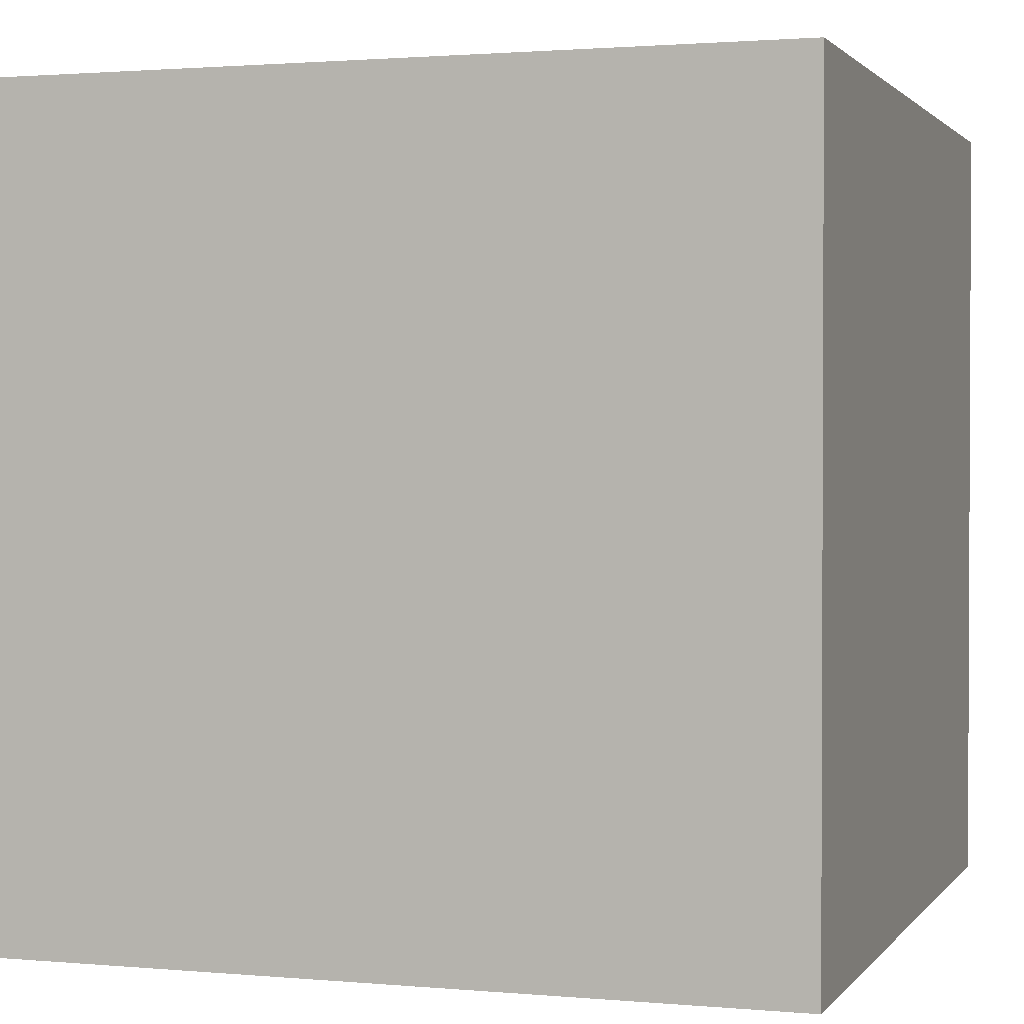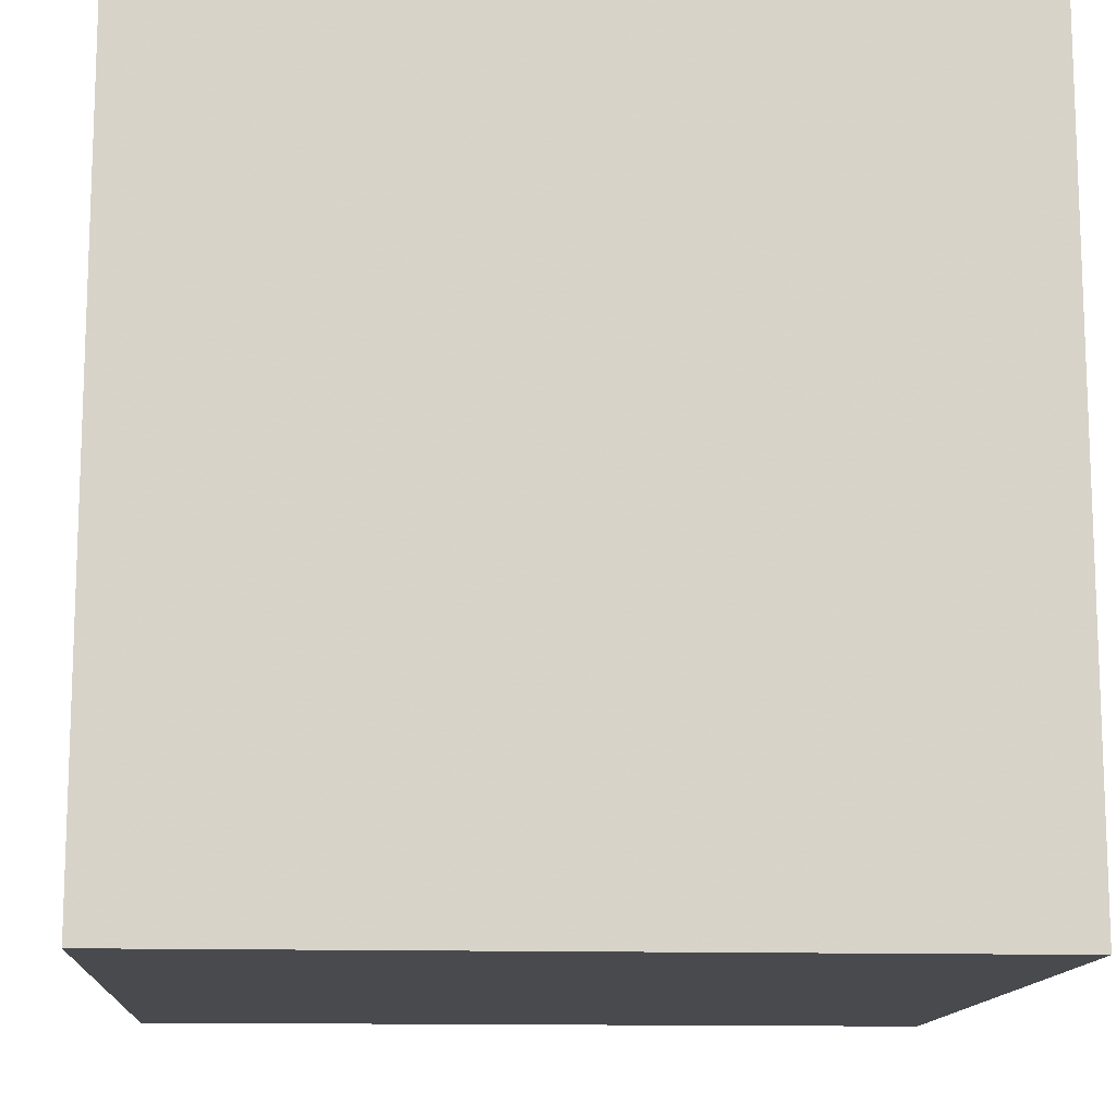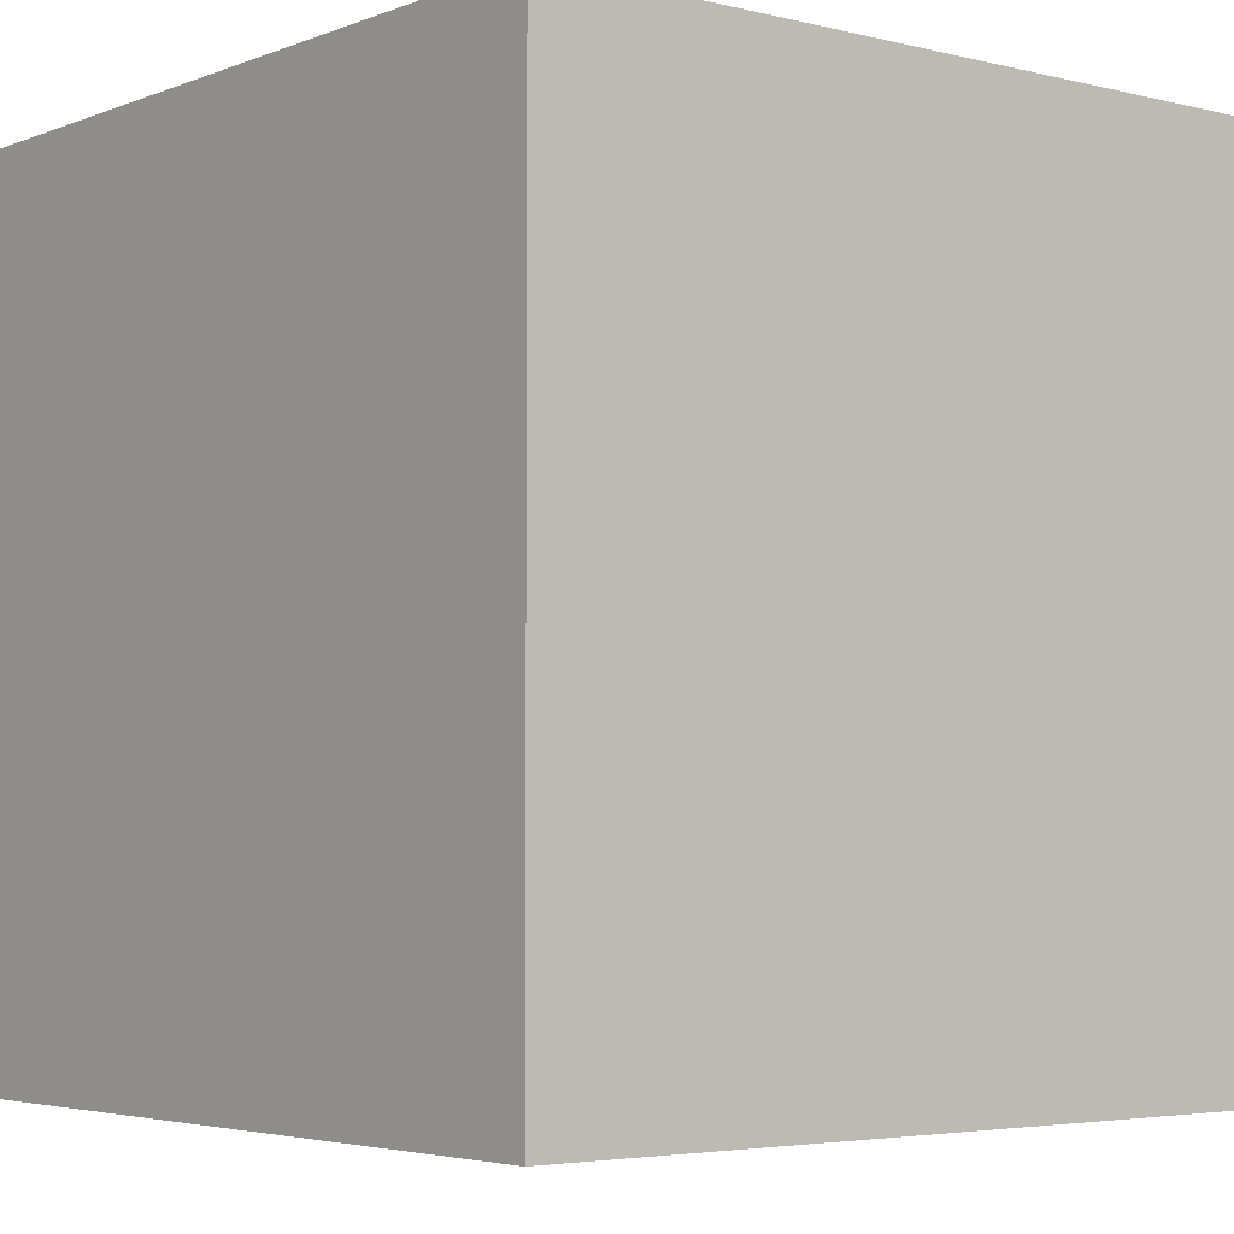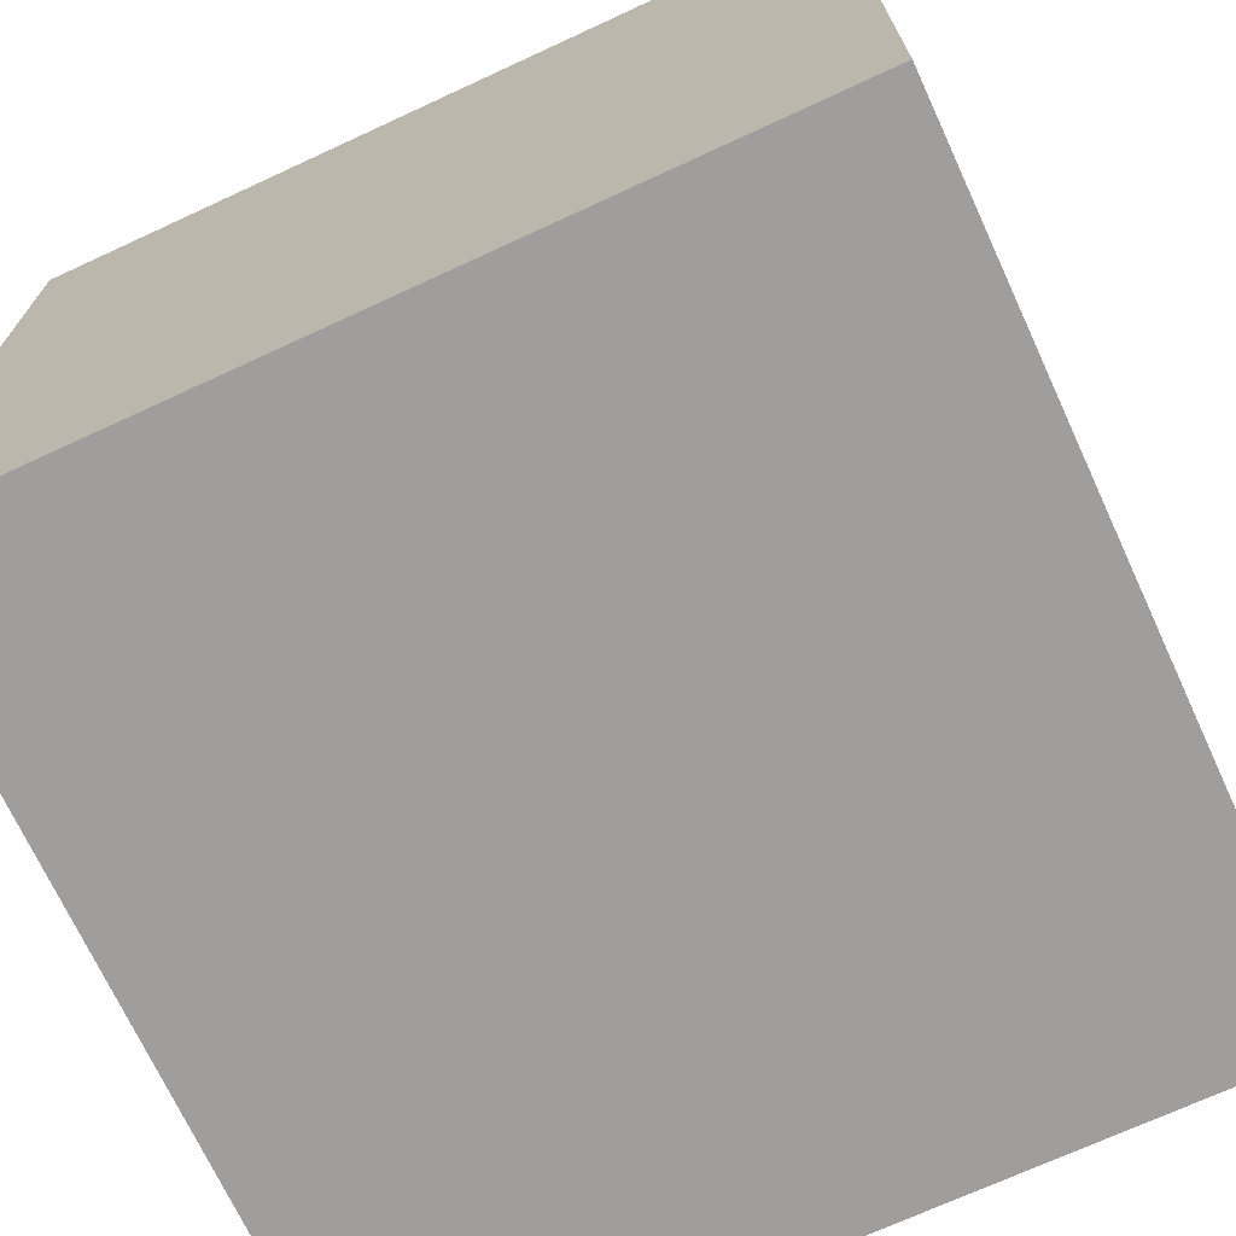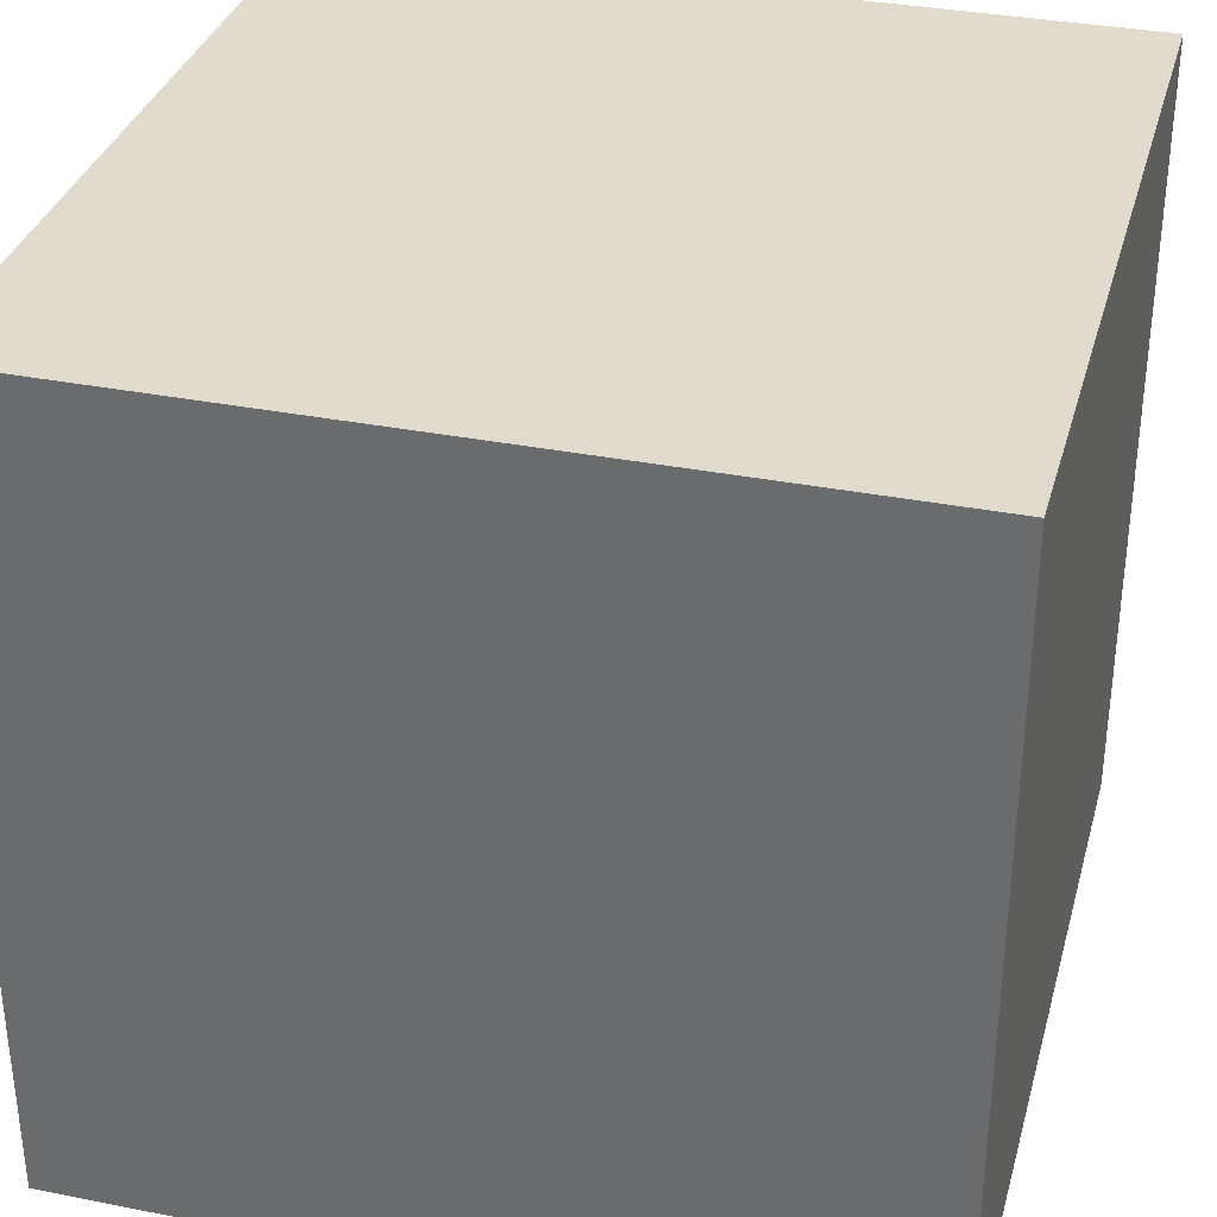
<metadata>
{"format":"obj","ext":"obj","renderer":"f3d","projection":"perspective","resolution":1024,"background":"white","views":[{"elev":1.5,"azim":18.3,"up":"+Z"},{"elev":-13.1,"azim":-3.8,"up":"+Y"},{"elev":-4.1,"azim":-38.9,"up":"+Z"},{"elev":-70.9,"azim":114.8,"up":"+Z"},{"elev":33.9,"azim":15.0,"up":"+Z"}]}
</metadata>
<code>
o octopus_85
v 0.3628 1.5 0.368
v 0.3628 1.4 0.368
v 0.3786 1.5 0.7813
v 0.3786 1.4 0.7813
v 0.6154 1.5 0.6638
v 0.6154 1.4 0.6638
v 0.7478 1.5 0.8132
v 0.7478 1.4 0.8132
v 0.3062 1.5 0.3398
v 0.418 1.5 0.3815
v 0.418 1.4 0.3815
v 0.6715 1.5 0.3948
v 0.2459 1.5 0.4076
v 0.2459 1.4 0.4076
v 0.09696 1.5 0.3256
v 0.09696 1.4 0.3256
v 0.1122 1.5 0.4626
v 0.1122 1.4 0.4626
v 0.5698 1.5 0.5714
v 0.5698 1.4 0.5714
v 0.4688 1.5 0.3145
v 0.5191 1.5 0.3933
v 0.5191 1.4 0.3933
v 0.4159 1.5 0.7222
v 0.4159 1.4 0.7222
v 0.1164 1.5 0.3005
v 0.5335 1.5 0.5203
v 0.5335 1.4 0.5203
v 0.546 1.5 0.6354
v 0.4189 1.5 0.7099
v 0.4189 1.4 0.7099
v 0.04644 1.5 0.9568
v 0.04644 1.4 0.9568
v 0.4863 1.5 0.7265
v 0.4863 1.4 0.7265
v 0.5515 1.5 0.9114
v 0.5515 1.4 0.9114
v 0.135 1.5 0.2765
v 0.135 1.4 0.2765
v 0.2928 1.5 0.3325
v 0.586 1.5 0.4519
v 0.2372 1.5 0.204
v 0.2372 1.4 0.204
v 0.4858 1.5 0.6223
v 0.3672 1.5 0.7883
v 0.3672 1.4 0.7883
v 0.2872 1.5 0.252
v 0.2872 1.4 0.252
v 0.5557 1.5 0.8149
v 0.5557 1.4 0.8149
v 0.7601 1.5 0.4977
v 0.7601 1.4 0.4977
v -0.02455 1.5 0.5299
v 0.7718 1.5 0.6891
v 0.2559 1.5 0.1744
v 0.6647 1.5 0.7279
v 0.4572 1.5 0.5666
v 0.4572 1.4 0.5666
v 0.3264 1.5 0.4371
v 0.1568 1.5 0.3468
v 0.1568 1.4 0.3468
v 1.5 -1.5 1.5
v 1.5 -1.5 -1.5
v 1.5 1.5 1.5
v 0.3358 1.5 0.1599
v 0.3131 1.5 0.8368
v 0.2864 1.5 0.242
v 0.2745 1.5 0.1449
v 0.207 1.5 0.9116
v 0.6033 1.5 0.5294
v 0.5598 1.5 0.486
v 0.7258 1.5 0.6908
v 0.7258 1.4 0.6908
v 0.4905 1.5 0.3375
v 0.4905 1.4 0.3375
v 0.2745 1.4 0.1449
v 0.6247 1.5 0.6791
v 0.6247 1.4 0.6791
v 0.5507 1.5 0.7422
v 0.6282 1.5 0.7709
v 0.3966 1.5 0.854
v 0.3339 1.5 0.4064
v 0.6779 1.5 0.7669
v 0.6779 1.4 0.7669
v -0.01175 1.5 0.9555
v -0.01175 1.4 0.9555
v -0.05208 -0 1.5
v -0.1022 1.5 0.9269
v -0.1388 1.5 0.6514
v -0.02455 1.4 0.5299
v 0.4546 1.5 0.6569
v 0.0882 1.5 0.4145
v 0.7492 1.5 0.7811
v 0.7492 1.4 0.7811
v 0.6282 1.4 0.7709
v 0.3586 1.5 0.9032
v 0.5819 1.5 0.2299
v 0.3966 1.4 0.854
v 0.2704 1.5 0.4006
v 0.6311 1.5 0.2679
v 0.6311 1.4 0.2679
v 0.586 1.4 0.4519
v 0.1486 1.5 0.3935
v 0.1486 1.4 0.3935
v 0.5105 1.5 0.8266
v 0.5166 1.5 0.6559
v 0.4976 1.5 0.5421
v -0.1388 1.4 0.6514
v 0.7852 1.5 0.6339
v 0.7852 1.4 0.6339
v 0.3962 1.5 0.9221
v 0.3339 1.4 0.4064
v 0.1891 1.5 0.3742
v 0.4193 1.5 0.4956
v 0.4193 1.4 0.4956
v 0.5881 1.5 0.7221
v 0.4413 1.5 0.4457
v 0.5803 1.5 0.6877
v 0.0882 1.4 0.4145
v -0.1796 1.5 0.7649
v 0.5452 1.5 0.7116
v -1.5 -1.5 1.5
v -1.5 1.5 1.5
v -1.5 1.5 -1.5
v -1.5 0 -0.1562
v -1.5 -1.5 -1.5
v 0.3266 1.4 0.3169
v 0.7196 1.5 0.8356
v 0.6204 1.5 0.2848
v -0.1796 1.4 0.7649
v 0.7656 1.5 0.5286
v 0.3739 1.5 0.4292
v 0.7151 1.5 0.3892
v 0.7151 1.4 0.3892
v 0.3266 1.5 0.3169
v 0.746 1.5 0.4488
v 0.746 1.4 0.4488
v 0.6304 1.5 0.3571
v 0.5819 1.4 0.2299
v 0.3131 1.4 0.8368
v 0.4327 1.5 0.5606
v 0.4327 1.4 0.5606
v 0.5229 1.5 0.8557
v 0.5668 1.5 0.2652
v 0.5519 1.5 0.2063
v 0.5133 1.5 0.7623
v 0.484 1.5 0.7594
v 0.4208 1.5 0.1709
v 0.459 1.5 0.931
v 0.2148 1.5 0.322
v 0.2148 1.4 0.322
v 0.568 1.5 0.207
v 0.568 1.4 0.207
v 0.264 1.5 0.36
v 0.264 1.4 0.36
v 0.4217 1.5 0.8179
v 0.5519 1.4 0.2063
v 0.7324 1.5 0.8254
v 0.4418 1.5 0.8683
v 0.7711 1.5 0.5589
v 0.7711 1.4 0.5589
v 0.7863 1.5 0.6959
v 0.7863 1.4 0.6959
v 0.4384 1.5 0.6302
v 0.4384 1.4 0.6302
v 0.5229 1.4 0.8557
v 0.7398 1.5 0.4213
v 0.7398 1.4 0.4213
v -0.1684 1.5 0.8522
v -0.1684 1.4 0.8522
v 0.5754 1.5 0.615
v 0.5754 1.4 0.615
v 0.2152 1.5 0.2995
v 1.5 1.5 -1.5
v 0.4466 1.5 0.7557
v -0.05726 1.5 0.9411
v 0.4413 1.4 0.4457
v 0.207 1.4 0.9116
v 0.4217 1.4 0.8179
v 0.6098 1.5 0.3017
v 0.6098 1.4 0.3017
v 0.6972 1.5 0.6351
v 0.6972 1.4 0.6351
v 0.5452 1.4 0.7116
v 0.6958 1.5 0.7091
v 0.6528 1.5 0.2992
v 0.7246 1.5 0.4506
v 0.1787 1.5 0.4431
v 0.1787 1.4 0.4431
v 0.4824 1.5 0.862
v 0.5133 1.4 0.7623
v 0.7276 1.5 0.6274
v 0.5166 1.4 0.6559
v 0.3358 1.4 0.1599
v 0.6832 1.5 0.5862
v 0.6832 1.4 0.5862
v 0.5881 1.4 0.7221
v 0.7389 1.5 0.5576
v 0.4208 1.4 0.1709
v 0.4891 1.5 0.1974
v 0.4891 1.4 0.1974
v 0.7292 1.5 0.3125
v 0.718 1.5 0.4972
v 0.728 1.5 0.406
v 0.7389 1.4 0.5576
v 0.6715 1.4 0.3948
v 0.4858 1.4 0.6223
v 0.7561 1.5 0.6203
v 0.7561 1.4 0.6203
v 0.2862 1.5 0.3622
v 0.2862 1.4 0.3622
v 0.2545 1.5 0.4389
v 0.2545 1.4 0.4389
v 0.3739 1.4 0.4292
v 0.7571 1.5 0.6823
v 0.7571 1.4 0.6823
v -0.1745 1.5 0.8046
v 0.4418 1.4 0.8683
v 0.459 1.4 0.931
v 0.3235 1.5 0.3031
v 0.3235 1.4 0.3031
v 0.6261 1.5 0.5007
v 0.6261 1.4 0.5007
v 0.6469 1.5 0.535
v 0.6963 1.5 0.4529
v 0.6963 1.4 0.4529
v 0.361 1.5 0.4683
v 0.361 1.4 0.4683
v 0.3962 1.4 0.9221
v 0.6004 1.5 0.8113
v 0.564 1.5 0.3295
v 0.564 1.4 0.3295
v 0.718 1.4 0.4972
v 0.7196 1.4 0.8356
v 0.6889 1.5 0.8281
v 0.6889 1.4 0.8281
v 0.4546 1.4 0.6569
v 0.5888 1.5 0.3876
v 0.5888 1.4 0.3876
v -0.1022 1.4 0.9269
v 0.2864 1.4 0.242
v 0.6719 1.5 0.3267
v 0.6719 1.4 0.3267
v 0.575 1.5 0.2184
v 0.5105 1.4 0.8266
v 0.3264 1.4 0.4371
v 0.1891 1.4 0.3742
v 0.3586 1.4 0.9032
v 0.6647 1.4 0.7279
v 0.6469 1.4 0.535
v 0.4466 1.4 0.7557
v 0.5668 1.4 0.2652
f 123 126 122
f 122 63 62
f 123 125 126
f 126 63 122
f 87 123 122
f 62 87 122
f 87 64 123
f 62 64 87
f 123 124 125
f 124 126 125
f 174 64 62
f 88 169 123
f 123 169 217
f 123 217 120
f 89 53 123
f 123 120 89
f 124 123 53
f 174 62 63
f 176 88 123
f 85 176 123
f 123 32 85
f 15 124 53
f 92 15 53
f 53 17 92
f 64 32 123
f 38 68 124
f 124 15 26
f 124 26 38
f 69 32 64
f 38 42 55
f 38 55 68
f 174 124 68
f 149 69 64
f 69 96 66
f 65 67 47
f 65 47 148
f 68 65 148
f 111 96 69
f 69 149 111
f 40 135 145
f 145 148 200
f 220 40 145
f 200 220 145
f 174 68 148
f 67 173 150
f 67 150 47
f 174 148 145
f 97 144 174
f 174 145 152
f 244 97 174
f 174 152 244
f 40 9 135
f 103 188 113
f 173 60 103
f 113 150 173
f 173 103 113
f 64 158 128
f 36 149 64
f 128 235 36
f 64 128 36
f 174 144 180
f 186 202 174
f 180 129 100
f 100 186 174
f 174 180 100
f 13 212 99
f 13 99 210
f 210 9 40
f 40 154 13
f 13 210 40
f 64 185 93
f 64 93 7
f 7 158 64
f 74 231 180
f 144 74 180
f 202 186 242
f 242 138 238
f 238 22 71
f 41 202 242
f 238 71 41
f 242 238 41
f 74 144 21
f 21 1 82
f 74 21 82
f 59 227 132
f 10 74 82
f 59 132 10
f 82 59 10
f 162 54 185
f 162 185 64
f 185 83 93
f 174 202 64
f 202 41 12
f 133 204 202
f 202 12 133
f 114 71 22
f 22 117 114
f 109 162 64
f 64 131 160
f 109 64 160
f 198 192 208
f 208 109 160
f 160 198 208
f 215 72 185
f 185 54 215
f 83 185 56
f 105 143 230
f 230 83 56
f 49 105 230
f 230 56 80
f 80 49 230
f 51 64 202
f 202 204 167
f 136 187 203
f 202 167 136
f 51 202 136
f 136 203 51
f 107 71 114
f 114 141 57
f 114 57 107
f 64 51 131
f 198 195 5
f 118 121 147
f 5 118 147
f 147 116 77
f 182 192 198
f 147 77 182
f 182 198 5
f 147 182 5
f 105 156 81
f 190 143 105
f 81 159 190
f 81 190 105
f 222 70 224
f 187 225 222
f 222 224 203
f 203 187 222
f 71 107 27
f 116 147 146
f 146 79 116
f 156 3 45
f 156 45 81
f 224 70 19
f 106 29 171
f 224 19 106
f 106 171 224
f 147 121 34
f 24 147 34
f 34 30 24
f 106 19 44
f 44 164 91
f 44 91 106
f 24 175 147
f 174 126 124
f 174 63 126
f 219 218 229
f 219 166 218
f 111 149 219
f 219 229 111
f 218 98 229
f 37 166 219
f 190 159 218
f 218 166 190
f 159 81 98
f 98 218 159
f 248 229 98
f 166 37 236
f 37 219 149
f 149 36 37
f 143 190 166
f 229 248 111
f 98 140 248
f 236 84 166
f 36 235 236
f 236 37 36
f 230 143 166
f 166 84 230
f 96 111 248
f 81 45 46
f 46 98 81
f 98 46 140
f 248 140 96
f 84 236 94
f 235 128 236
f 83 230 84
f 140 46 18
f 66 96 140
f 84 94 93
f 93 83 84
f 8 94 236
f 234 236 128
f 45 3 4
f 4 46 45
f 140 18 90
f 18 46 189
f 140 178 69
f 69 66 140
f 7 93 94
f 94 8 7
f 8 236 234
f 234 128 158
f 4 25 46
f 3 156 4
f 90 178 140
f 90 18 53
f 189 104 18
f 189 46 213
f 158 7 8
f 8 234 158
f 4 251 25
f 25 31 46
f 179 4 156
f 90 33 178
f 17 53 18
f 53 89 90
f 104 189 103
f 119 18 104
f 14 189 213
f 213 46 31
f 32 69 178
f 178 33 32
f 4 179 251
f 25 251 175
f 175 24 25
f 24 30 31
f 31 25 24
f 156 105 179
f 90 108 33
f 18 119 17
f 108 90 89
f 188 103 189
f 103 60 104
f 104 16 119
f 14 247 189
f 14 213 13
f 165 213 31
f 179 245 251
f 30 34 31
f 245 179 105
f 86 33 108
f 92 17 119
f 89 120 108
f 113 188 189
f 189 247 113
f 61 104 60
f 104 61 16
f 119 16 92
f 14 155 247
f 212 13 213
f 13 154 14
f 213 165 228
f 237 165 31
f 33 86 32
f 191 251 245
f 147 175 251
f 251 191 147
f 35 31 34
f 105 49 245
f 130 86 108
f 130 108 120
f 61 60 173
f 39 16 61
f 15 92 16
f 155 14 154
f 155 151 247
f 99 212 213
f 213 211 99
f 213 228 246
f 142 228 165
f 91 164 165
f 165 237 91
f 237 31 35
f 85 32 86
f 191 245 50
f 191 146 147
f 34 121 35
f 50 245 49
f 240 86 130
f 130 120 217
f 247 151 113
f 173 67 241
f 241 61 173
f 16 39 26
f 26 15 16
f 241 39 61
f 154 40 155
f 221 151 155
f 210 99 211
f 112 211 213
f 112 213 246
f 227 59 246
f 246 228 227
f 115 228 142
f 58 142 165
f 164 44 165
f 35 193 237
f 176 85 86
f 86 240 176
f 191 50 197
f 191 197 79
f 79 146 191
f 184 35 121
f 49 80 50
f 240 130 170
f 217 169 170
f 170 130 217
f 150 113 151
f 39 38 26
f 43 39 241
f 221 155 40
f 40 220 221
f 151 221 48
f 9 210 211
f 211 127 9
f 112 2 211
f 59 82 112
f 112 246 59
f 228 115 214
f 115 142 114
f 57 141 142
f 142 58 57
f 58 165 207
f 106 91 237
f 237 193 106
f 207 165 44
f 35 184 193
f 240 88 176
f 197 50 95
f 116 79 197
f 121 118 184
f 95 50 80
f 240 170 169
f 169 88 240
f 151 48 150
f 194 241 67
f 67 65 194
f 39 43 38
f 43 241 76
f 220 200 221
f 48 221 199
f 127 135 9
f 127 211 2
f 82 1 2
f 2 112 82
f 132 227 228
f 228 214 132
f 177 214 115
f 141 114 142
f 20 58 207
f 207 44 19
f 184 6 193
f 95 249 197
f 77 116 197
f 197 78 77
f 118 5 6
f 6 184 118
f 47 150 48
f 76 241 194
f 42 38 43
f 55 42 43
f 43 76 55
f 201 221 200
f 48 199 148
f 148 47 48
f 221 201 199
f 127 157 135
f 252 127 2
f 1 21 2
f 177 11 214
f 114 117 177
f 177 115 114
f 107 57 58
f 58 28 107
f 28 58 20
f 20 207 19
f 193 172 29
f 29 106 193
f 6 172 193
f 249 95 80
f 80 56 249
f 249 78 197
f 65 68 76
f 76 194 65
f 68 55 76
f 200 148 201
f 199 201 148
f 145 135 157
f 252 157 127
f 252 2 21
f 21 144 252
f 214 11 132
f 177 23 11
f 28 27 107
f 223 28 20
f 19 70 20
f 171 29 172
f 196 172 6
f 56 185 249
f 78 249 183
f 78 183 77
f 5 195 196
f 196 6 5
f 157 153 145
f 252 139 157
f 144 97 252
f 10 132 11
f 117 22 23
f 23 177 117
f 75 11 23
f 71 27 28
f 28 102 71
f 223 102 28
f 223 20 70
f 70 222 223
f 224 171 172
f 172 250 224
f 196 250 172
f 185 72 73
f 73 249 185
f 183 249 73
f 182 77 183
f 195 198 196
f 152 145 153
f 157 139 153
f 139 252 97
f 11 75 10
f 75 23 232
f 41 71 102
f 223 226 102
f 196 205 250
f 72 215 73
f 183 73 216
f 192 182 183
f 183 209 192
f 205 196 198
f 244 152 153
f 153 139 244
f 97 244 139
f 74 10 75
f 22 238 239
f 239 23 22
f 75 232 74
f 239 232 23
f 102 206 41
f 222 225 226
f 226 223 222
f 206 102 226
f 250 233 224
f 205 233 250
f 216 73 215
f 209 183 216
f 209 208 192
f 238 138 239
f 231 74 232
f 239 181 232
f 12 41 206
f 225 187 226
f 226 134 206
f 203 224 233
f 233 205 52
f 216 215 54
f 209 216 110
f 209 110 208
f 198 160 161
f 161 205 198
f 138 242 243
f 243 239 138
f 180 231 232
f 232 181 180
f 239 243 181
f 206 134 12
f 137 226 187
f 187 136 137
f 226 168 134
f 233 52 203
f 161 52 205
f 54 162 163
f 163 216 54
f 216 163 110
f 109 208 110
f 160 131 161
f 243 242 186
f 101 181 243
f 133 12 134
f 226 137 168
f 136 167 137
f 204 133 134
f 134 168 204
f 51 203 52
f 52 161 131
f 131 51 52
f 162 109 110
f 110 163 162
f 186 100 101
f 101 243 186
f 129 180 181
f 181 101 129
f 168 137 167
f 168 167 204
f 100 129 101

</code>
